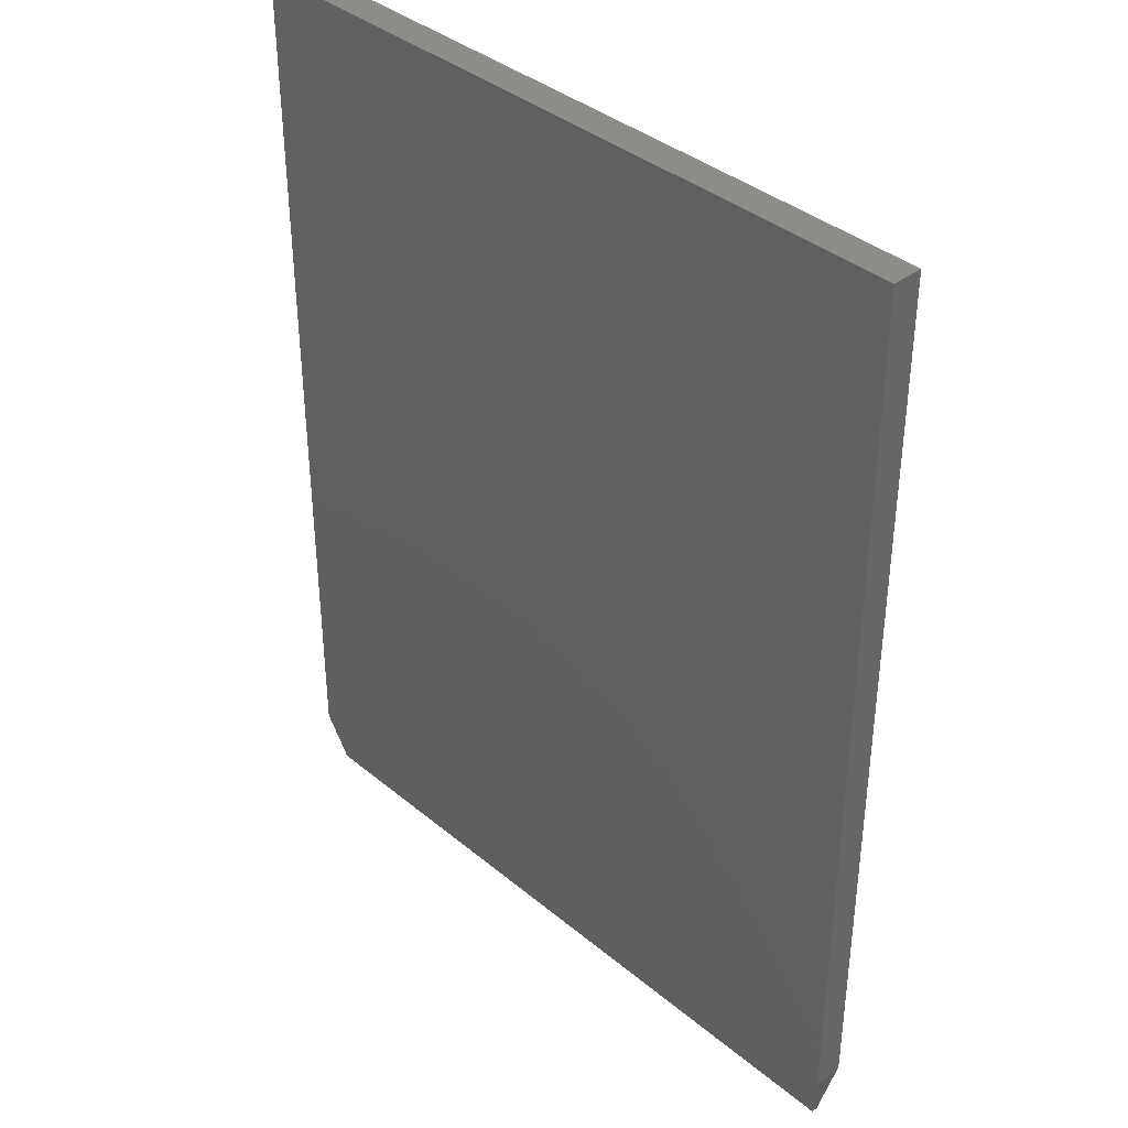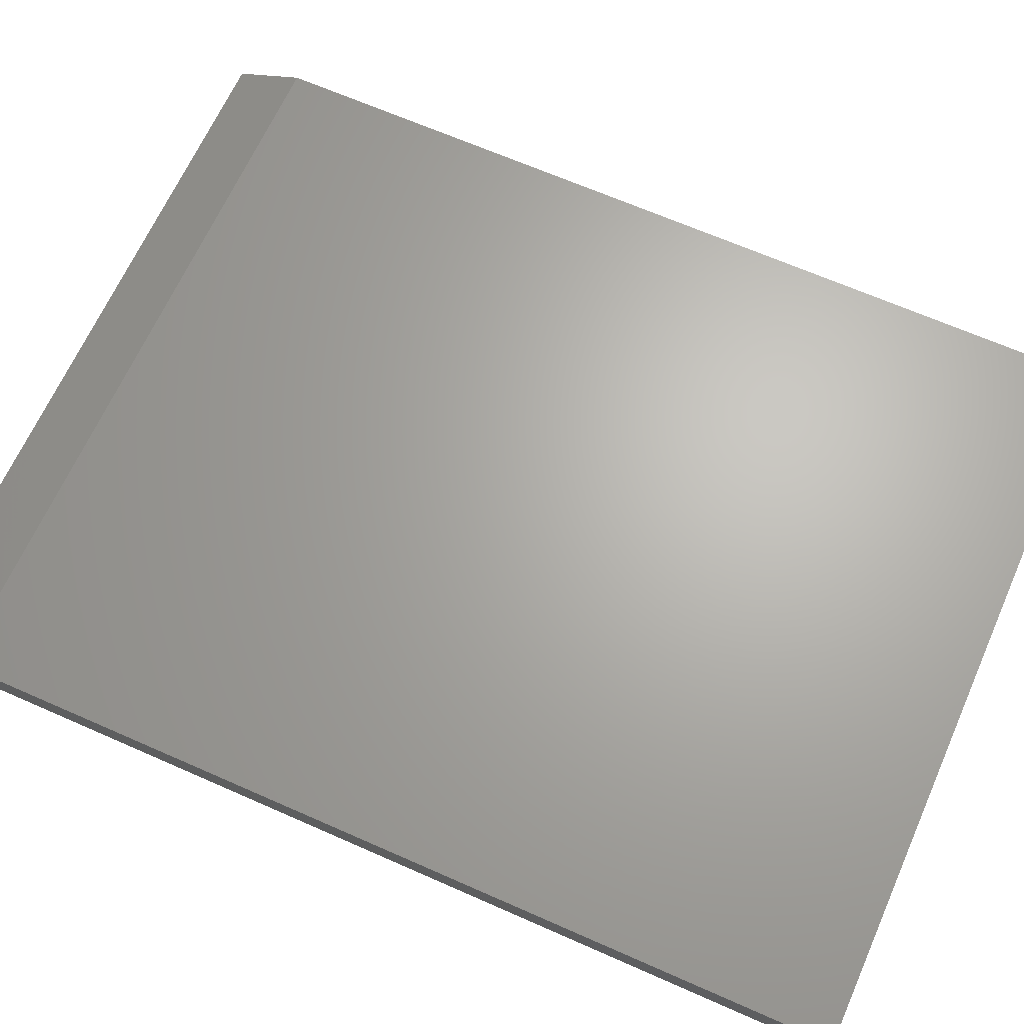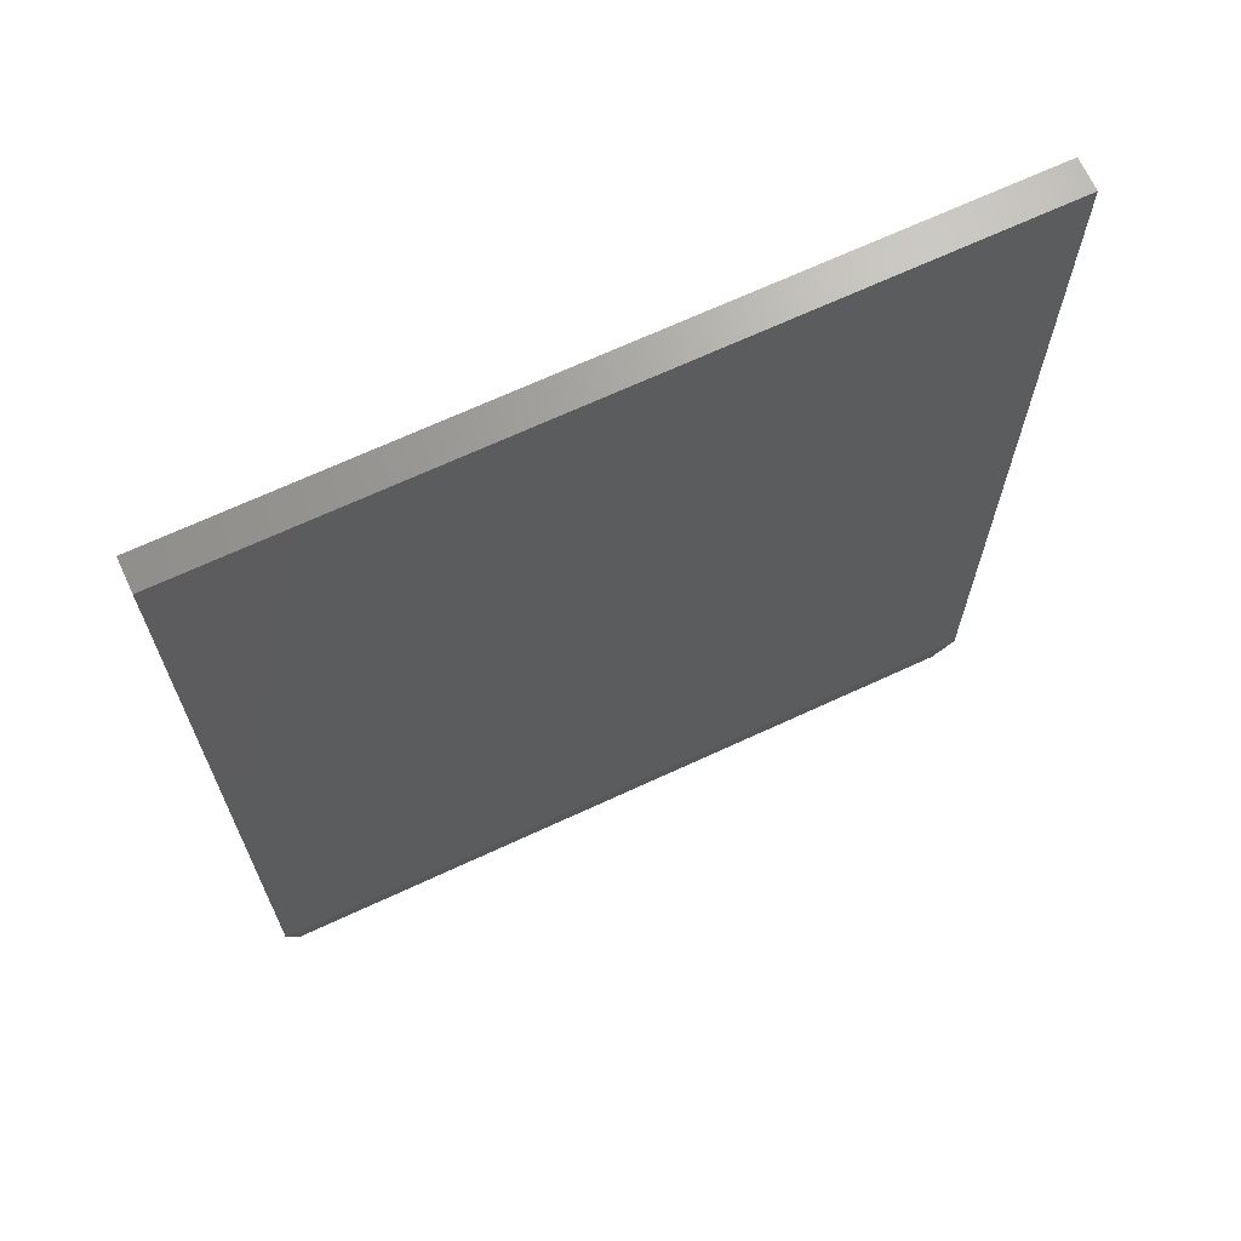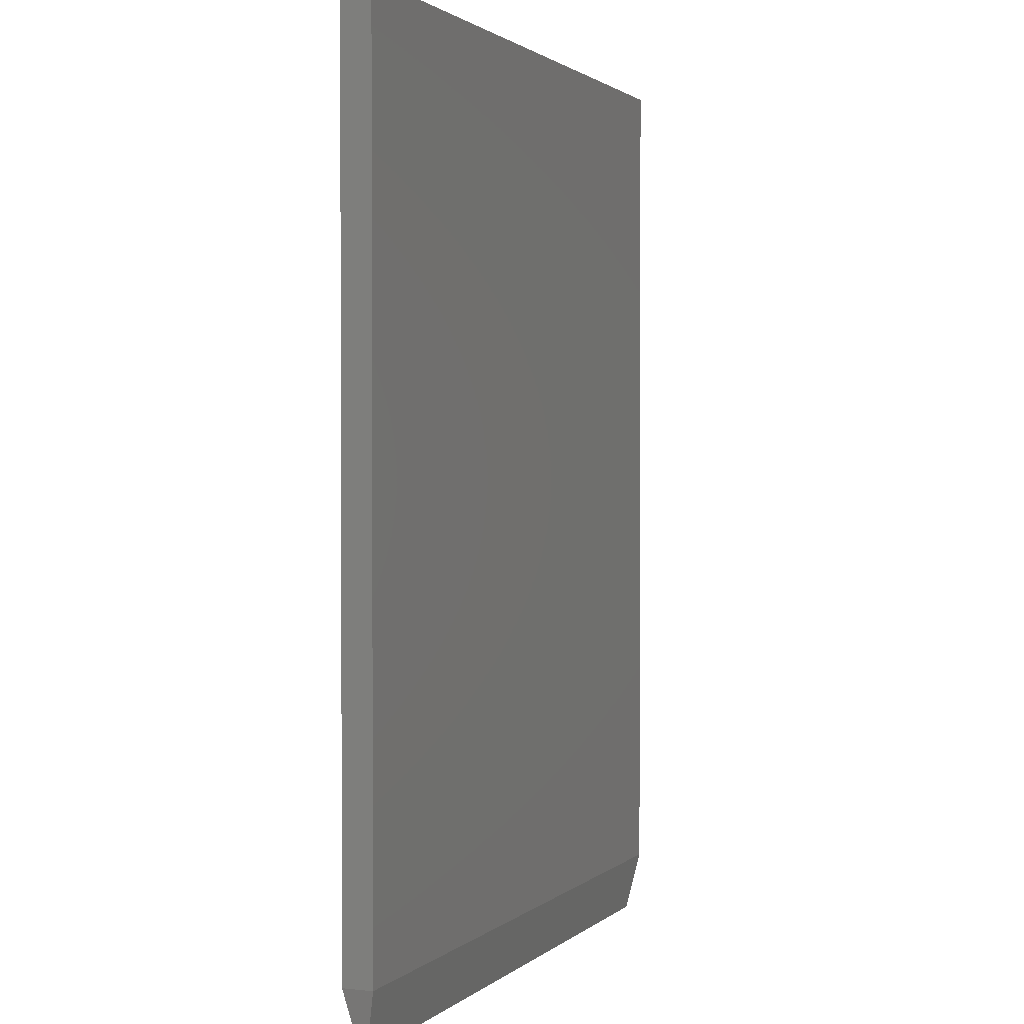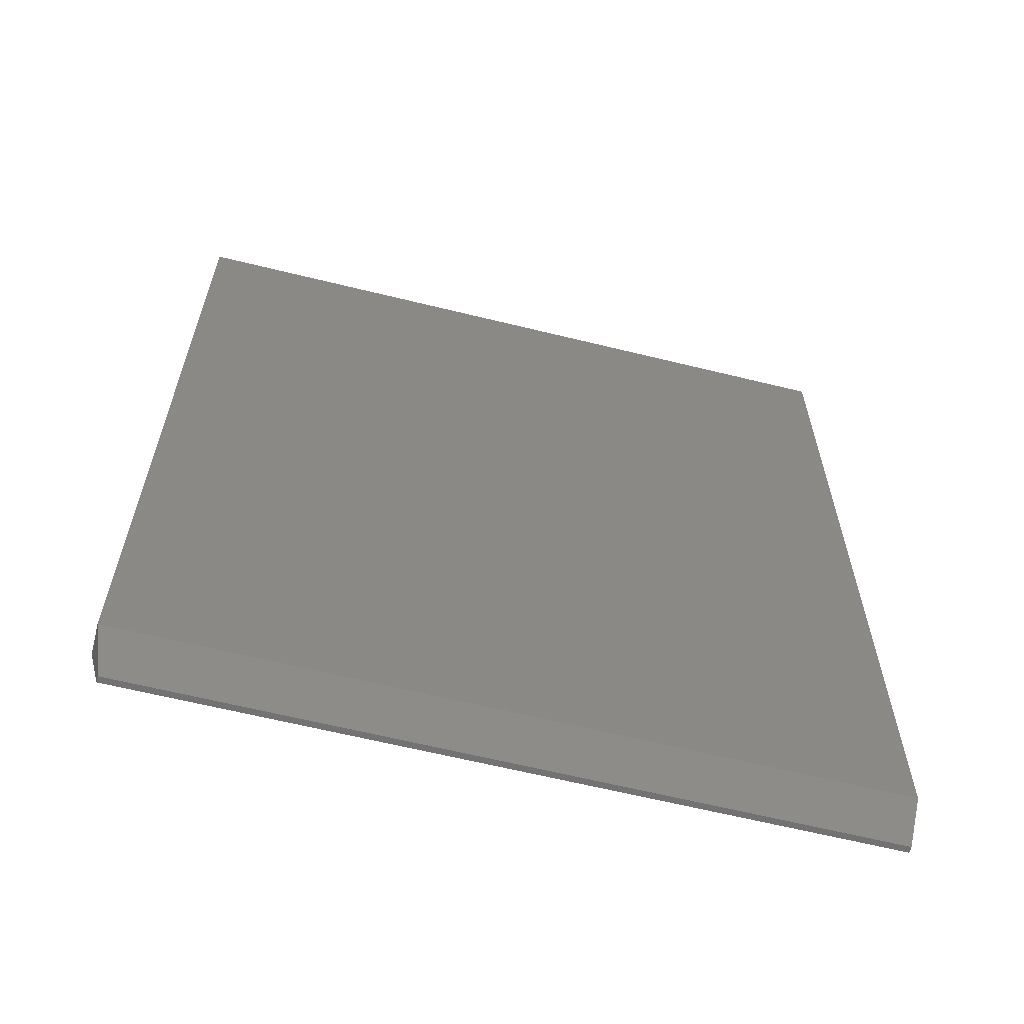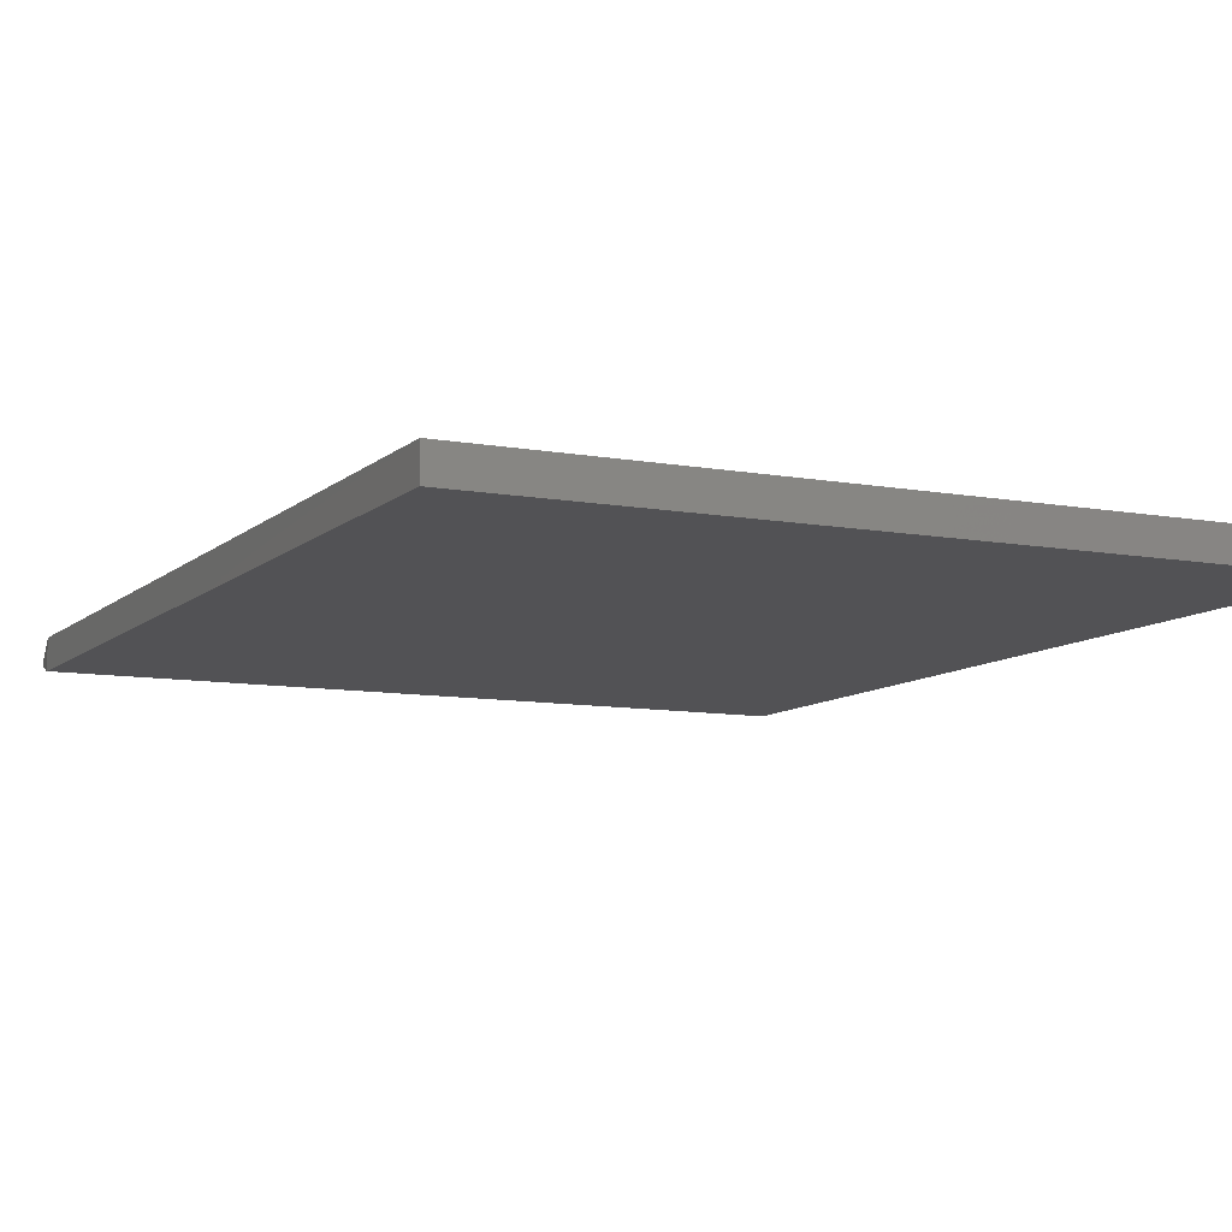
<metadata>
{"format":"stl","ext":"stl","renderer":"f3d","projection":"perspective","resolution":1024,"background":"white","views":[{"elev":38.1,"azim":46.3,"up":"+Y"},{"elev":65.9,"azim":114.0,"up":"+Z"},{"elev":68.6,"azim":155.1,"up":"+Y"},{"elev":1.5,"azim":-68.0,"up":"+Y"},{"elev":-63.2,"azim":-14.0,"up":"+Y"},{"elev":-9.3,"azim":154.1,"up":"+Z"}]}
</metadata>
<code>
# stl→obj: 12 verts, 20 faces
v 0.7568 -0.5 0
v 0.7568 -0.5 0.03906
v 0.7412 -0.5781 0.01562
v 0.7412 -0.5781 0.02344
v -0.1641 -0.5781 0.02344
v -0.1641 -0.5781 0.01562
v -0.1797 -0.5 0
v -0.1797 -0.5 0.03906
v -0.1797 0.6406 0.03906
v 0.7568 0.6406 0.03906
v -0.1797 0.6406 0
v 0.7568 0.6406 0
f 1 2 3
f 2 4 3
f 5 6 4
f 4 6 3
f 6 5 7
f 5 8 7
f 8 2 9
f 9 2 10
f 2 8 4
f 4 8 5
f 7 11 1
f 1 11 12
f 1 3 7
f 7 3 6
f 2 1 10
f 10 1 12
f 9 11 8
f 8 11 7
f 10 12 9
f 9 12 11

</code>
